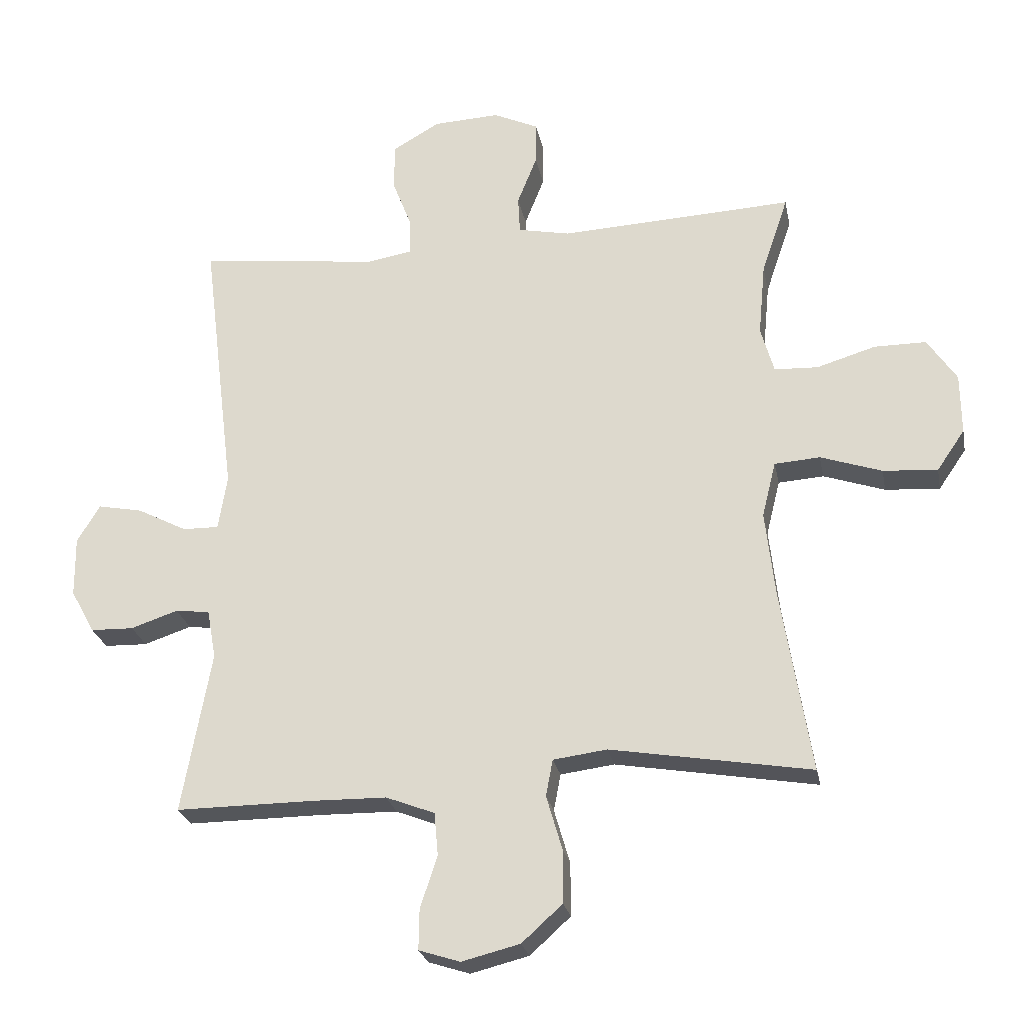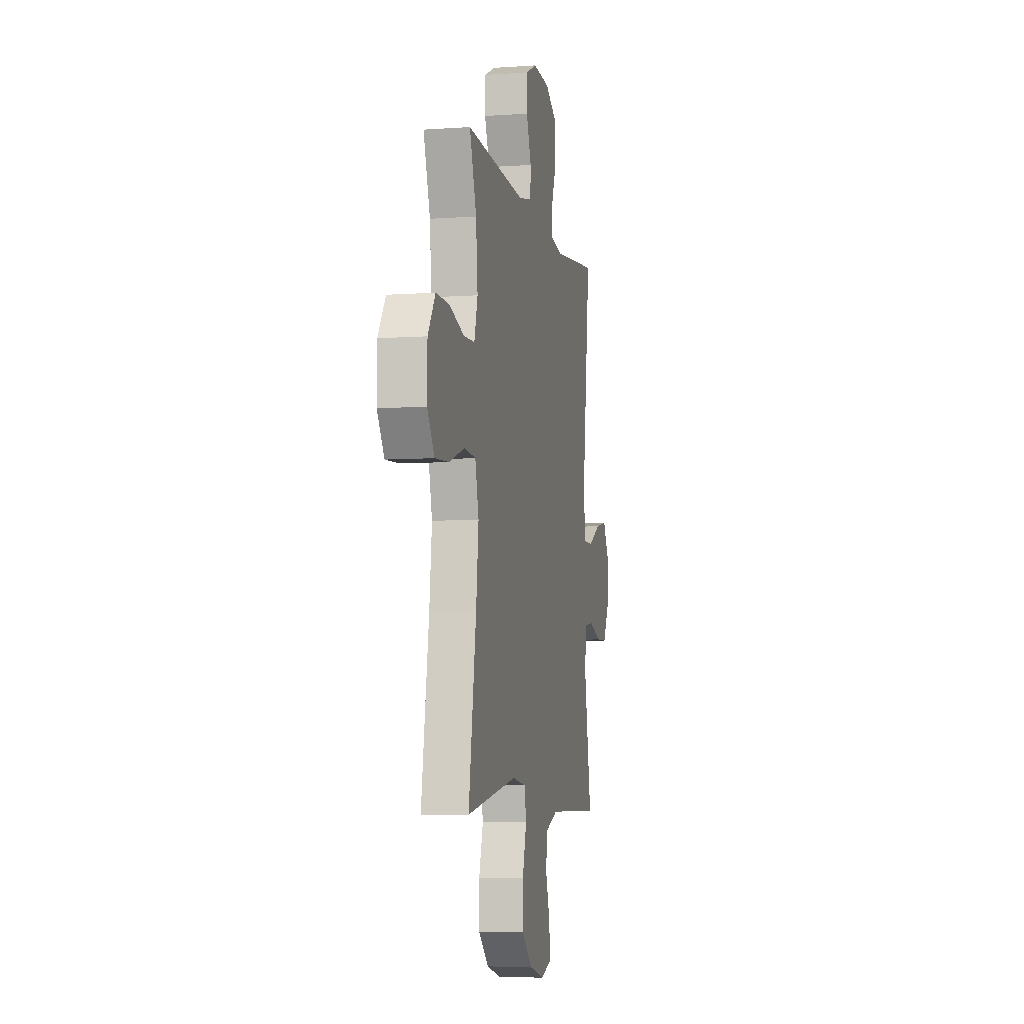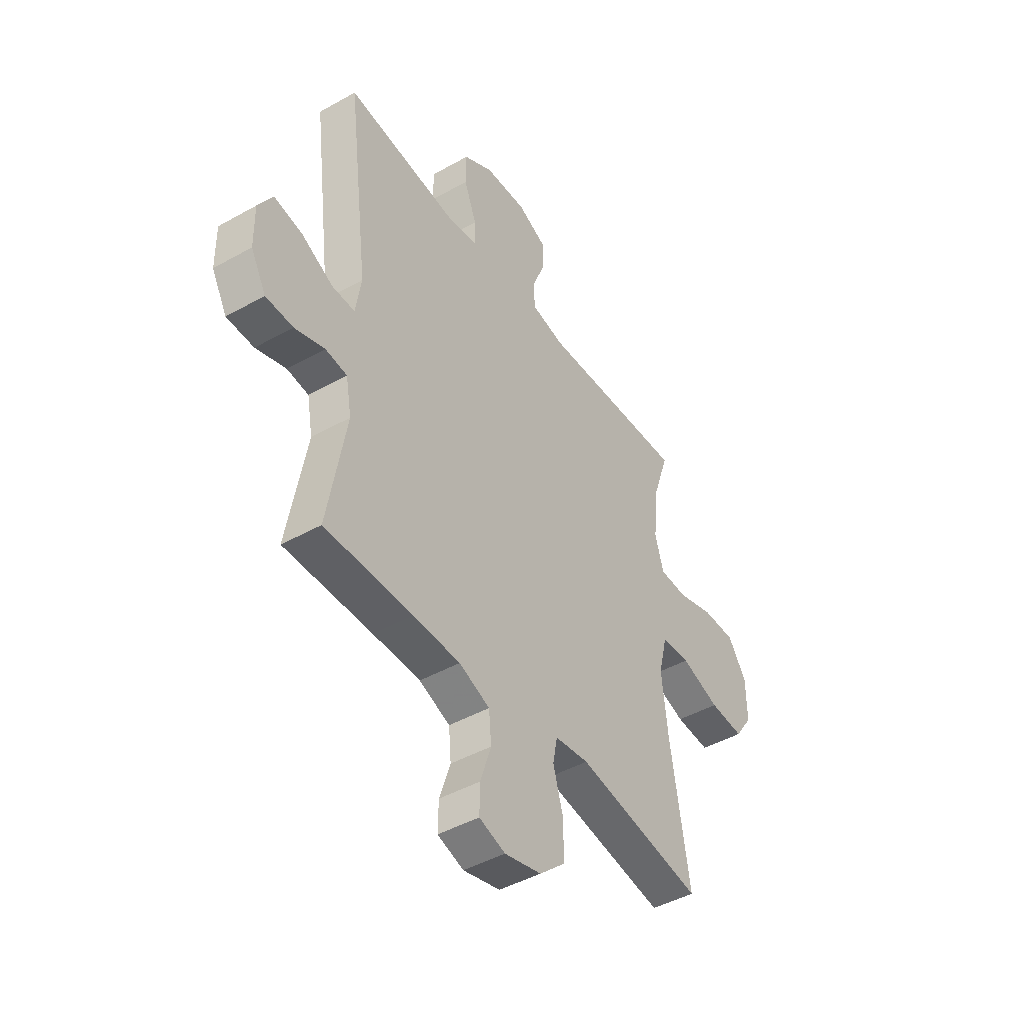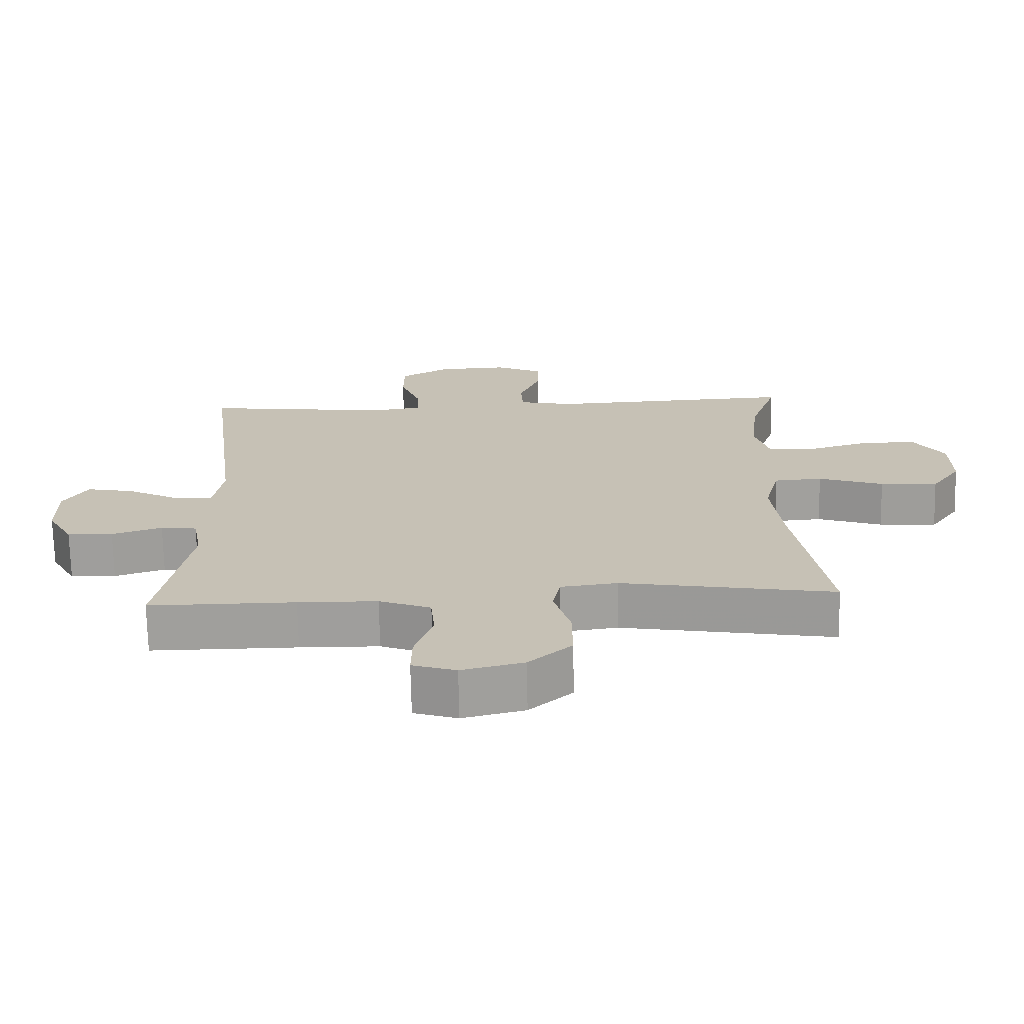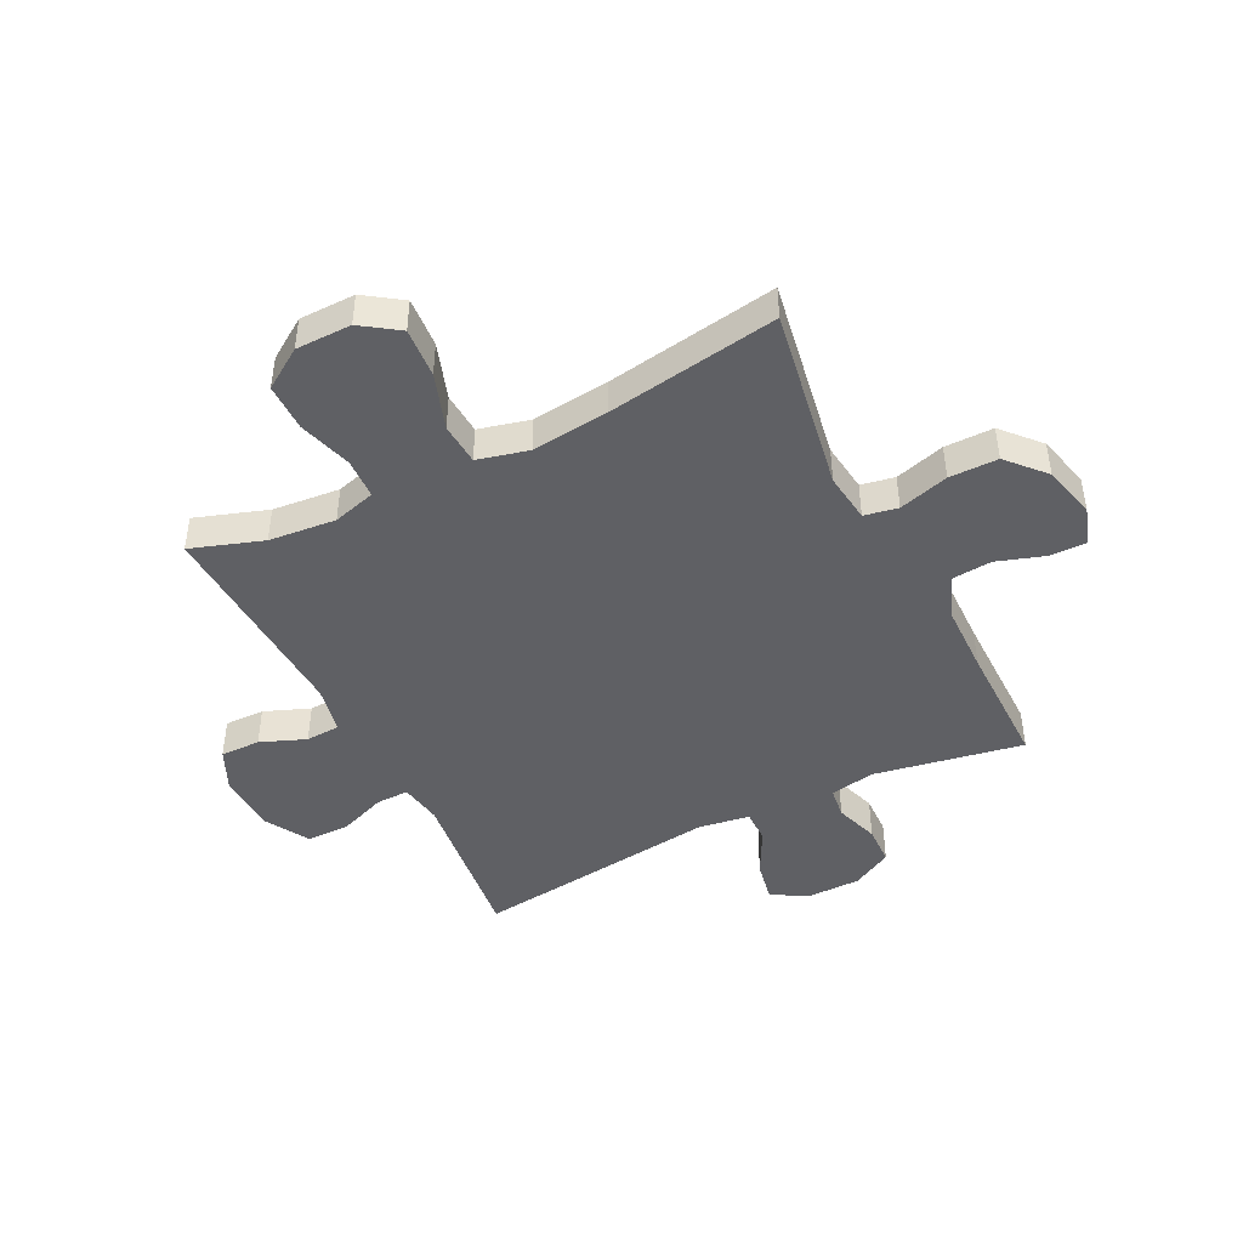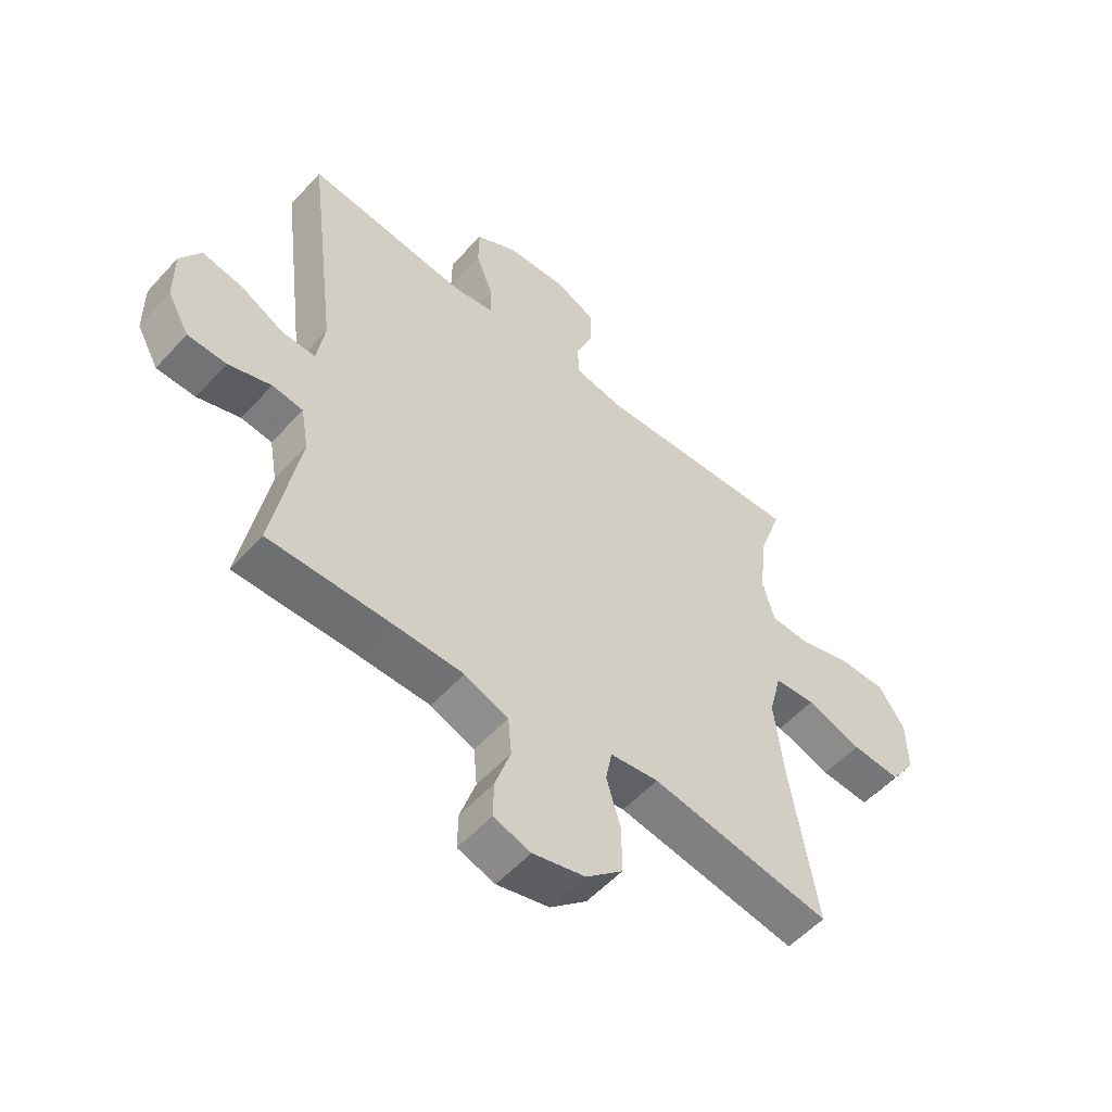
<metadata>
{"format":"obj","ext":"obj","renderer":"f3d","projection":"perspective","resolution":1024,"background":"white","views":[{"elev":-25.2,"azim":10.9,"up":"+Z"},{"elev":-6.5,"azim":101.7,"up":"+Z"},{"elev":-45.0,"azim":-56.9,"up":"+Z"},{"elev":-71.1,"azim":1.2,"up":"+Z"},{"elev":-45.1,"azim":116.6,"up":"+Y"},{"elev":-54.8,"azim":-41.3,"up":"+Z"}]}
</metadata>
<code>
v -0.5 0.07 0.5
v -0.216 0.07 0.466
v -0.143 0.07 0.478
v -0.144 0.07 0.535
v -0.175 0.07 0.616
v -0.174 0.07 0.69
v -0.1 0.07 0.733
v 0.005 0.07 0.738
v 0.077 0.07 0.705
v 0.076 0.07 0.636
v 0.045 0.07 0.558
v 0.048 0.07 0.499
v 0.131 0.07 0.482
v 0.5 0.07 0.5
v 0.458 0.07 0.376
v 0.447 0.07 0.26
v 0.468 0.07 0.186
v 0.537 0.07 0.183
v 0.63 0.07 0.211
v 0.712 0.07 0.211
v 0.758 0.07 0.142
v 0.759 0.07 0.046
v 0.715 0.07 -0.018
v 0.629 0.07 -0.012
v 0.532 0.07 0.021
v 0.46 0.07 0.016
v 0.438 0.07 -0.072
v 0.453 0.07 -0.206
v 0.5 0.07 -0.5
v 0.183 0.07 -0.446
v 0.098 0.07 -0.457
v 0.087 0.07 -0.515
v 0.112 0.07 -0.601
v 0.112 0.07 -0.685
v 0.048 0.07 -0.743
v -0.044 0.07 -0.766
v -0.109 0.07 -0.745
v -0.108 0.07 -0.681
v -0.081 0.07 -0.599
v -0.087 0.07 -0.531
v -0.164 0.07 -0.501
v -0.282 0.07 -0.499
v -0.5 0.07 -0.5
v -0.454 0.07 -0.244
v -0.468 0.07 -0.166
v -0.522 0.07 -0.159
v -0.597 0.07 -0.184
v -0.665 0.07 -0.182
v -0.703 0.07 -0.113
v -0.704 0.07 -0.018
v -0.668 0.07 0.042
v -0.597 0.07 0.028
v -0.518 0.07 -0.013
v -0.461 0.07 -0.014
v -0.447 0.07 0.073
v -0.5 0 0.5
v -0.216 0 0.466
v -0.143 0 0.478
v -0.144 0 0.535
v -0.175 0 0.616
v -0.174 0 0.69
v -0.1 0 0.733
v 0.005 0 0.738
v 0.077 0 0.705
v 0.076 0 0.636
v 0.045 0 0.558
v 0.048 0 0.499
v 0.131 0 0.482
v 0.5 0 0.5
v 0.458 0 0.376
v 0.447 0 0.26
v 0.468 0 0.186
v 0.537 0 0.183
v 0.63 0 0.211
v 0.712 0 0.211
v 0.758 0 0.142
v 0.759 0 0.046
v 0.715 0 -0.018
v 0.629 0 -0.012
v 0.532 0 0.021
v 0.46 0 0.016
v 0.438 0 -0.072
v 0.453 0 -0.206
v 0.5 0 -0.5
v 0.183 0 -0.446
v 0.098 0 -0.457
v 0.087 0 -0.515
v 0.112 0 -0.601
v 0.112 0 -0.685
v 0.048 0 -0.743
v -0.044 0 -0.766
v -0.109 0 -0.745
v -0.108 0 -0.681
v -0.081 0 -0.599
v -0.087 0 -0.531
v -0.164 0 -0.501
v -0.282 0 -0.499
v -0.5 0 -0.5
v -0.454 0 -0.244
v -0.468 0 -0.166
v -0.522 0 -0.159
v -0.597 0 -0.184
v -0.665 0 -0.182
v -0.703 0 -0.113
v -0.704 0 -0.018
v -0.668 0 0.042
v -0.597 0 0.028
v -0.518 0 -0.013
v -0.461 0 -0.014
v -0.447 0 0.073
f 51 52 53
f 50 51 53
f 49 50 53
f 48 49 53
f 47 48 53
f 46 47 53
f 45 46 53 54
f 44 45 54 55
f 42 43 44
f 41 42 44 55
f 37 38 39
f 36 37 39
f 35 36 39
f 34 35 39
f 33 34 39
f 32 33 39
f 31 32 39 40
f 28 29 30
f 27 28 30 31
f 55 1 2
f 41 55 2
f 40 41 2
f 31 40 2
f 27 31 2
f 26 27 2
f 23 24 25
f 22 23 25
f 21 22 25
f 20 21 25
f 19 20 25
f 18 19 25
f 13 14 15
f 12 13 15 16
f 9 10 11
f 8 9 11
f 7 8 11
f 6 7 11
f 5 6 11
f 4 5 11
f 3 4 11 12
f 12 16 17
f 3 12 17
f 2 3 17
f 17 18 25 26
f 2 17 26
f 108 107 106
f 108 106 105
f 108 105 104
f 108 104 103
f 108 103 102
f 108 102 101
f 109 108 101 100
f 110 109 100 99
f 99 98 97
f 110 99 97 96
f 94 93 92
f 94 92 91
f 94 91 90
f 94 90 89
f 94 89 88
f 94 88 87
f 95 94 87 86
f 85 84 83
f 86 85 83 82
f 57 56 110
f 57 110 96
f 57 96 95
f 57 95 86
f 57 86 82
f 57 82 81
f 80 79 78
f 80 78 77
f 80 77 76
f 80 76 75
f 80 75 74
f 80 74 73
f 70 69 68
f 71 70 68 67
f 66 65 64
f 66 64 63
f 66 63 62
f 66 62 61
f 66 61 60
f 66 60 59
f 67 66 59 58
f 72 71 67
f 72 67 58
f 72 58 57
f 81 80 73 72
f 81 72 57
f 1 56 57 2
f 2 57 58 3
f 3 58 59 4
f 4 59 60 5
f 5 60 61 6
f 6 61 62 7
f 7 62 63 8
f 8 63 64 9
f 9 64 65 10
f 10 65 66 11
f 11 66 67 12
f 12 67 68 13
f 13 68 69 14
f 14 69 70 15
f 15 70 71 16
f 16 71 72 17
f 17 72 73 18
f 18 73 74 19
f 19 74 75 20
f 20 75 76 21
f 21 76 77 22
f 22 77 78 23
f 23 78 79 24
f 24 79 80 25
f 25 80 81 26
f 26 81 82 27
f 27 82 83 28
f 28 83 84 29
f 29 84 85 30
f 30 85 86 31
f 31 86 87 32
f 32 87 88 33
f 33 88 89 34
f 34 89 90 35
f 35 90 91 36
f 36 91 92 37
f 37 92 93 38
f 38 93 94 39
f 39 94 95 40
f 40 95 96 41
f 41 96 97 42
f 42 97 98 43
f 43 98 99 44
f 44 99 100 45
f 45 100 101 46
f 46 101 102 47
f 47 102 103 48
f 48 103 104 49
f 49 104 105 50
f 50 105 106 51
f 51 106 107 52
f 52 107 108 53
f 53 108 109 54
f 54 109 110 55
f 55 110 56 1

</code>
